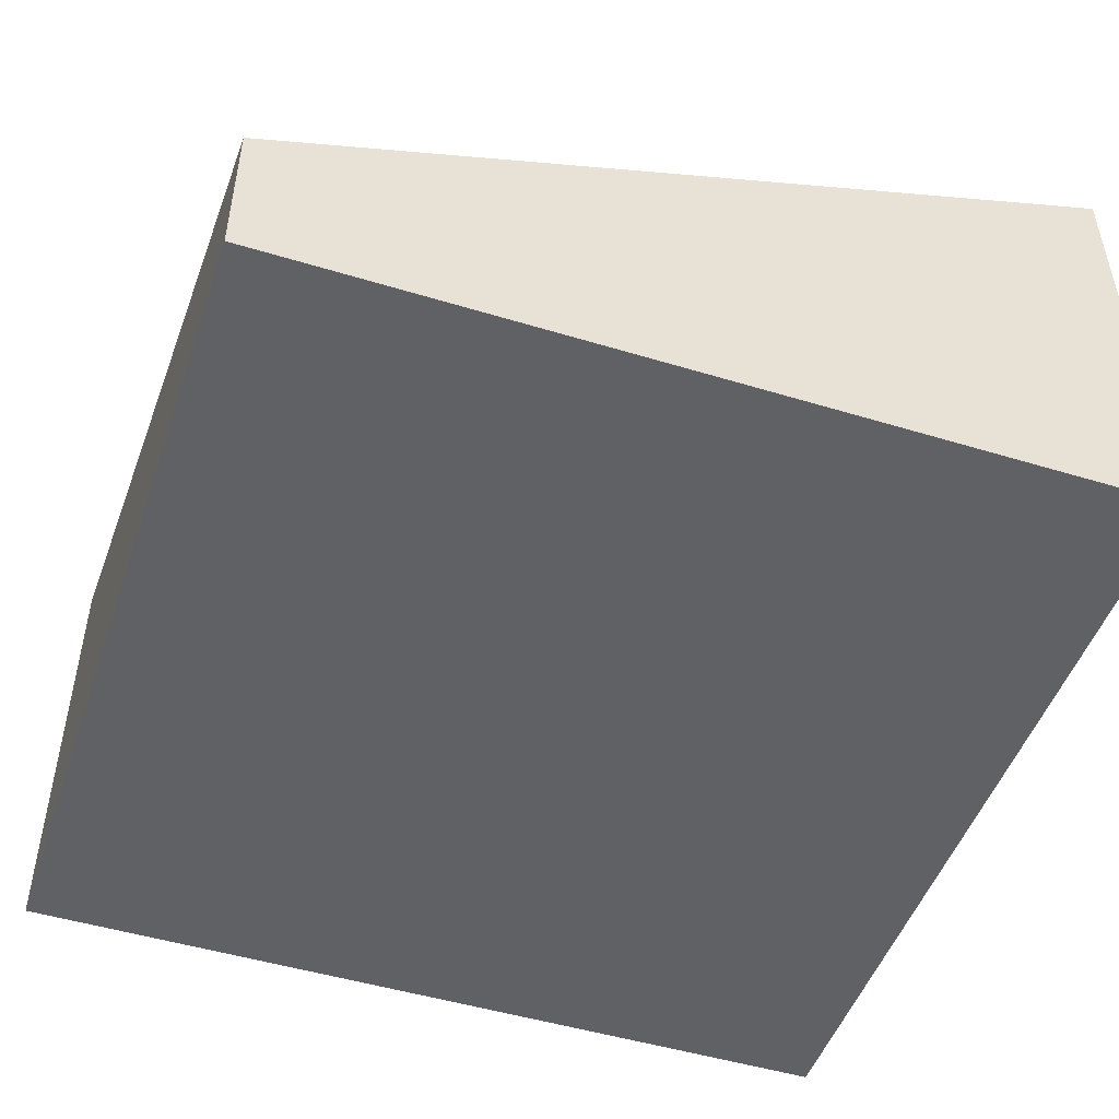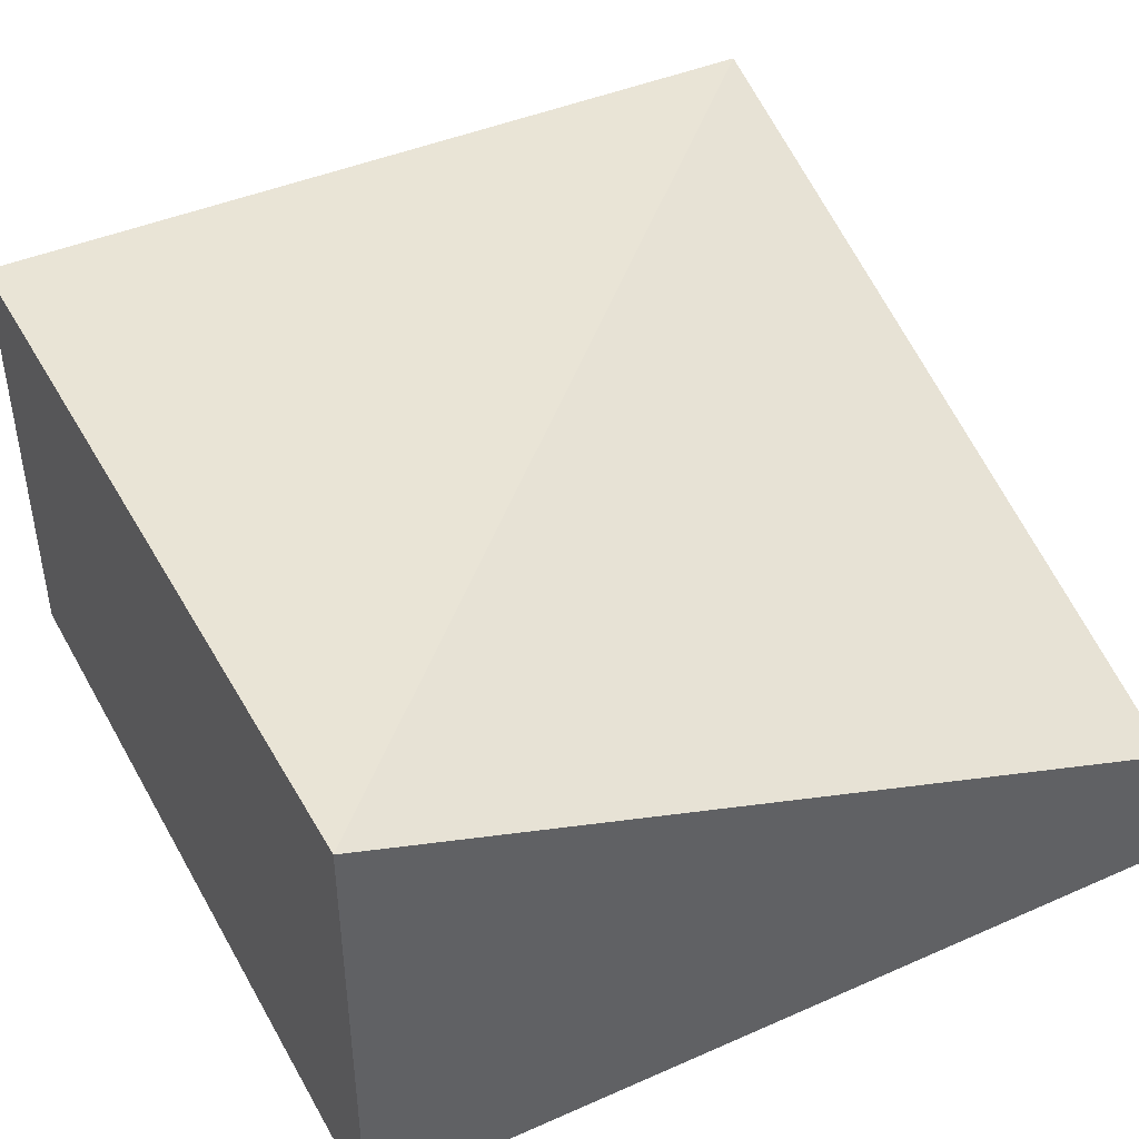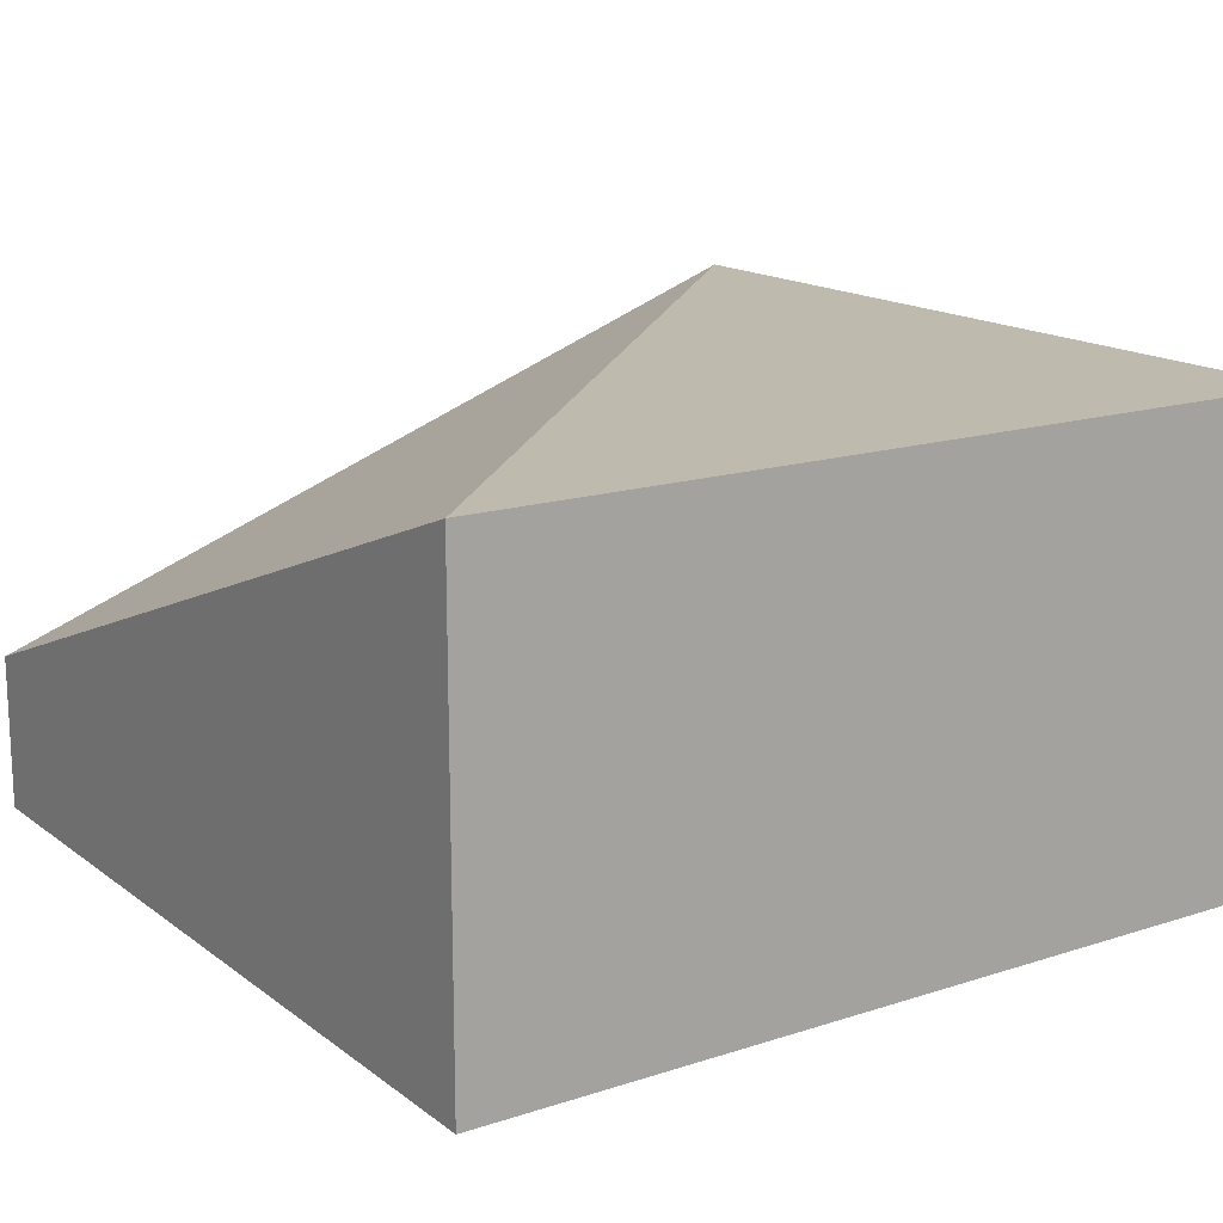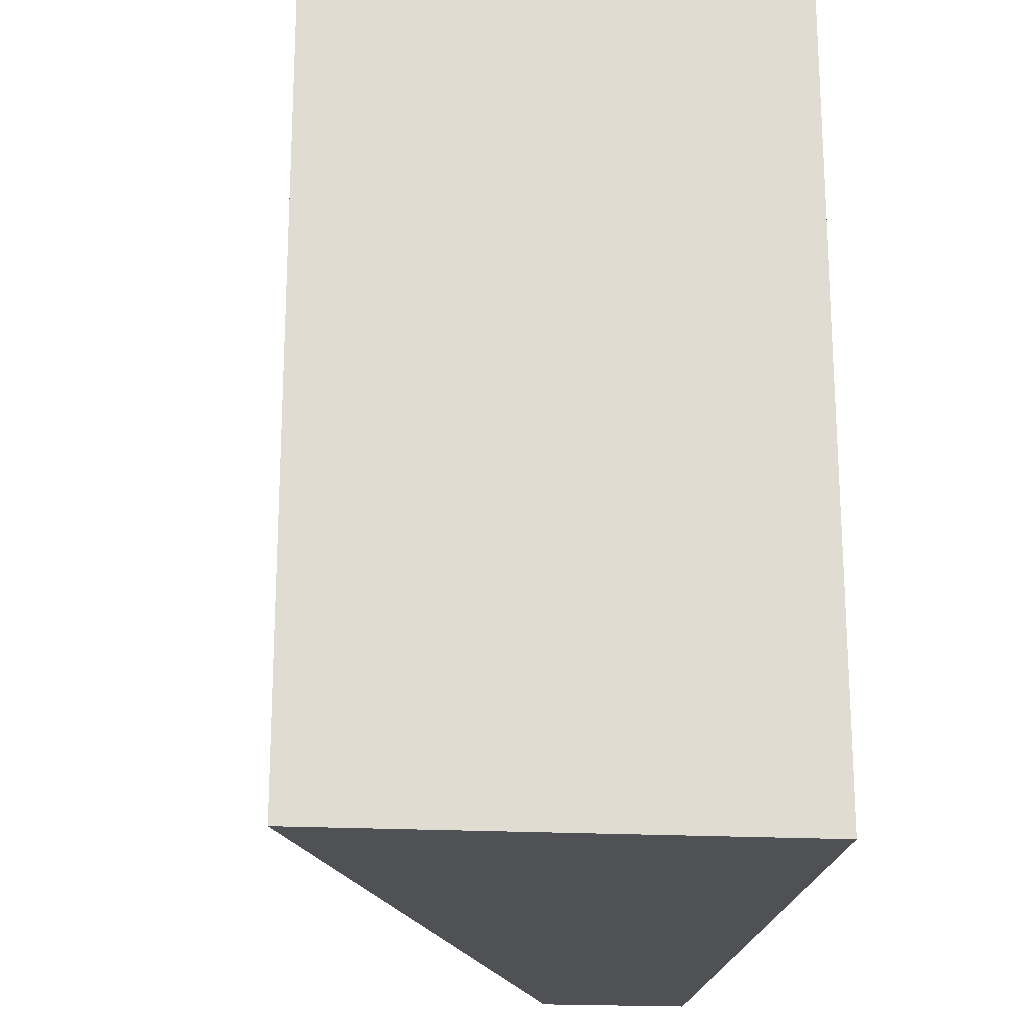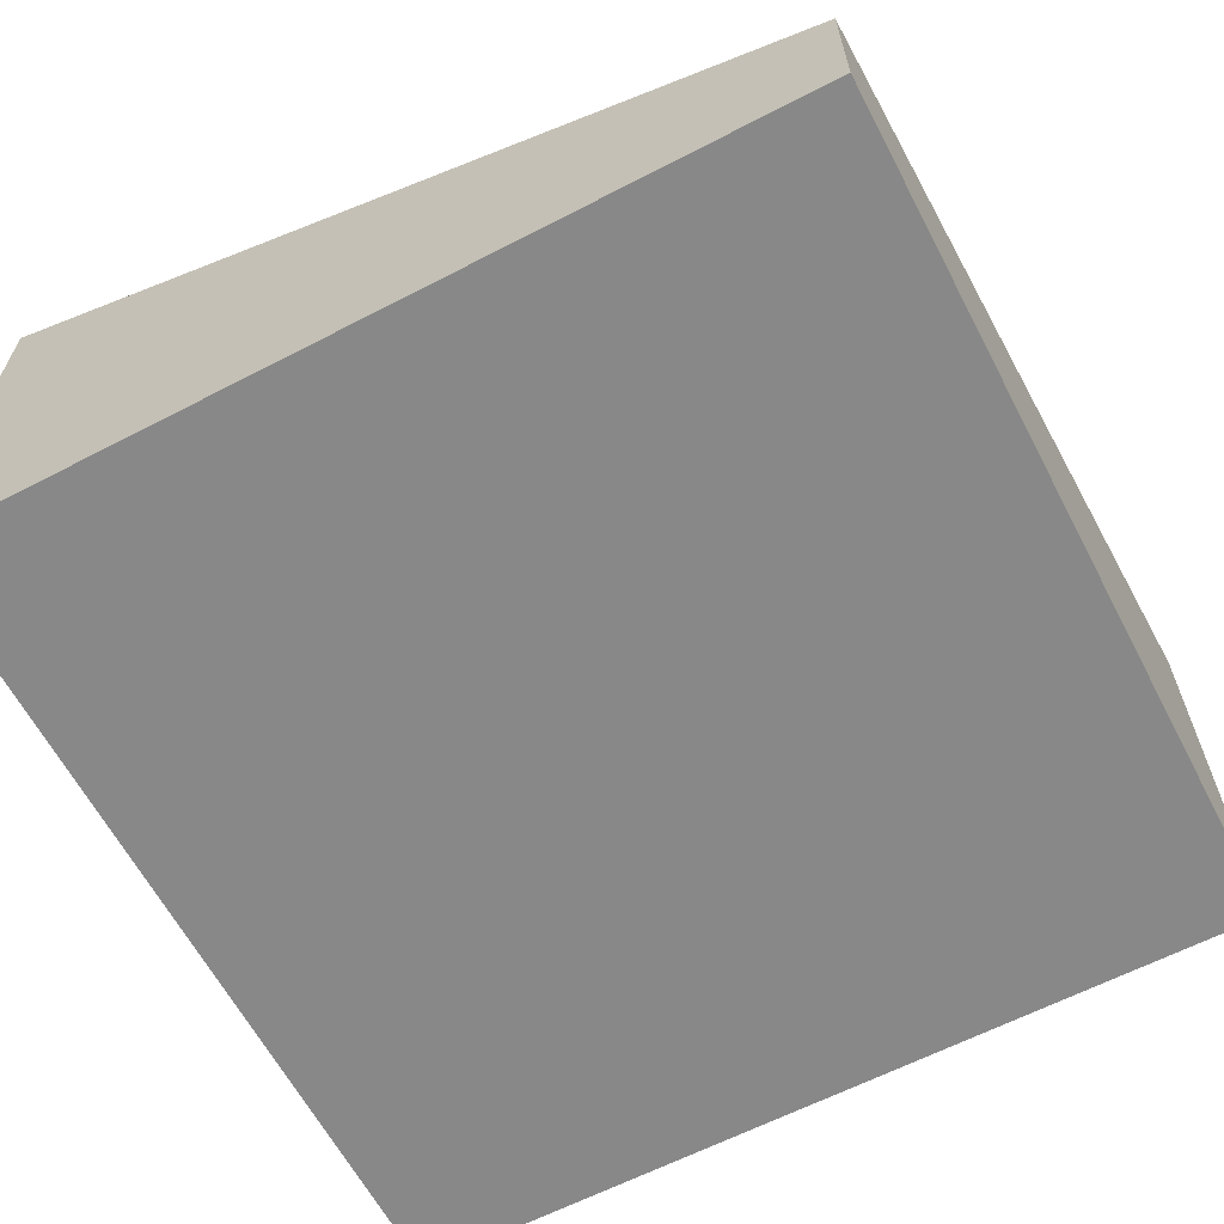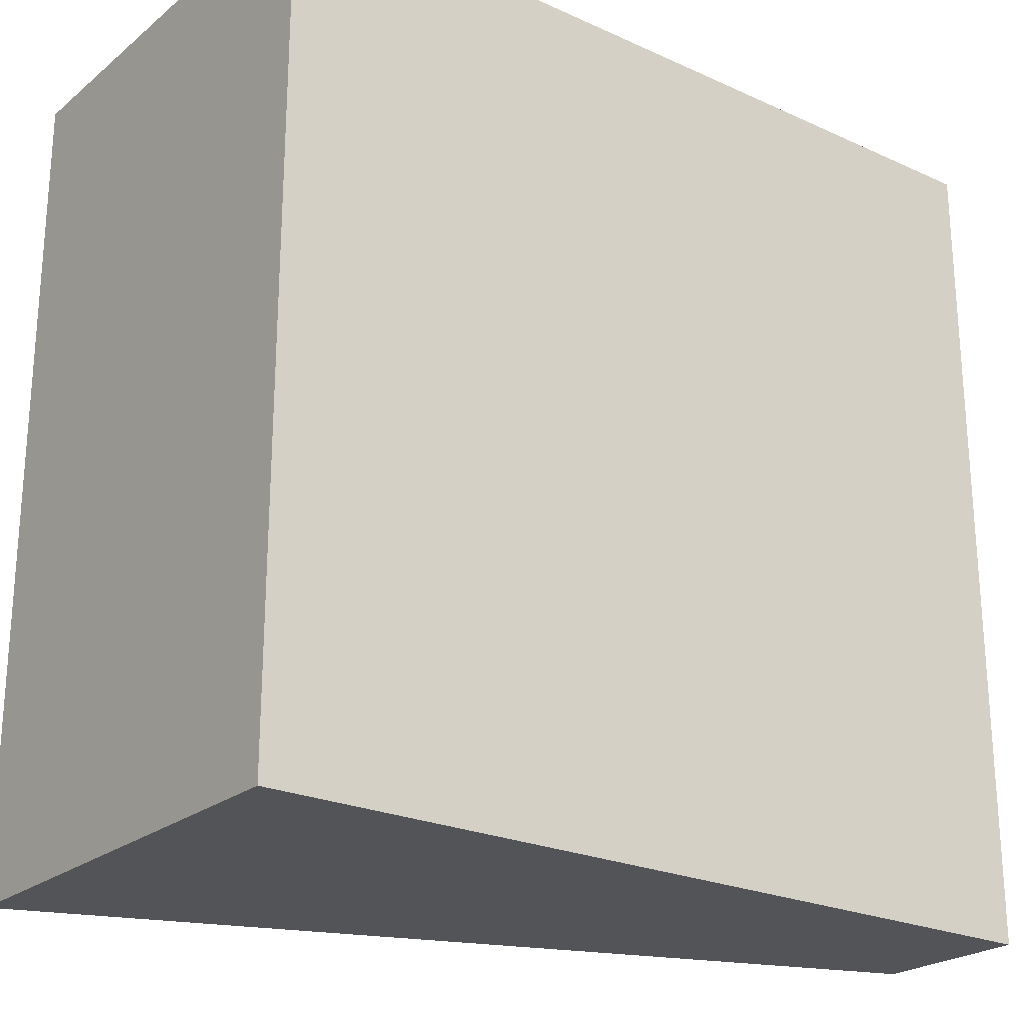
<metadata>
{"format":"obj","ext":"obj","renderer":"f3d","projection":"perspective","resolution":1024,"background":"white","views":[{"elev":-49.0,"azim":161.3,"up":"+Y"},{"elev":42.7,"azim":62.4,"up":"+Y"},{"elev":15.8,"azim":-124.0,"up":"+Y"},{"elev":-20.2,"azim":-95.7,"up":"+Z"},{"elev":-62.9,"azim":117.7,"up":"+Y"},{"elev":-23.6,"azim":-37.2,"up":"+Z"}]}
</metadata>
<code>
o roadTile_006
v 24 1e-06 -24
v 24 0 -0
v 0 0 0
v 0 1e-06 -24
v 24 13.2 1e-06
v 24 4.4 -24
v 0 13.2 1e-06
v 0 13.2 -24
f 2 4 1
f 2 6 5
f 2 7 3
f 8 7 5
f 3 8 4
f 6 4 8
f 8 5 6
f 2 3 4
f 2 1 6
f 2 5 7
f 3 7 8
f 6 1 4

</code>
